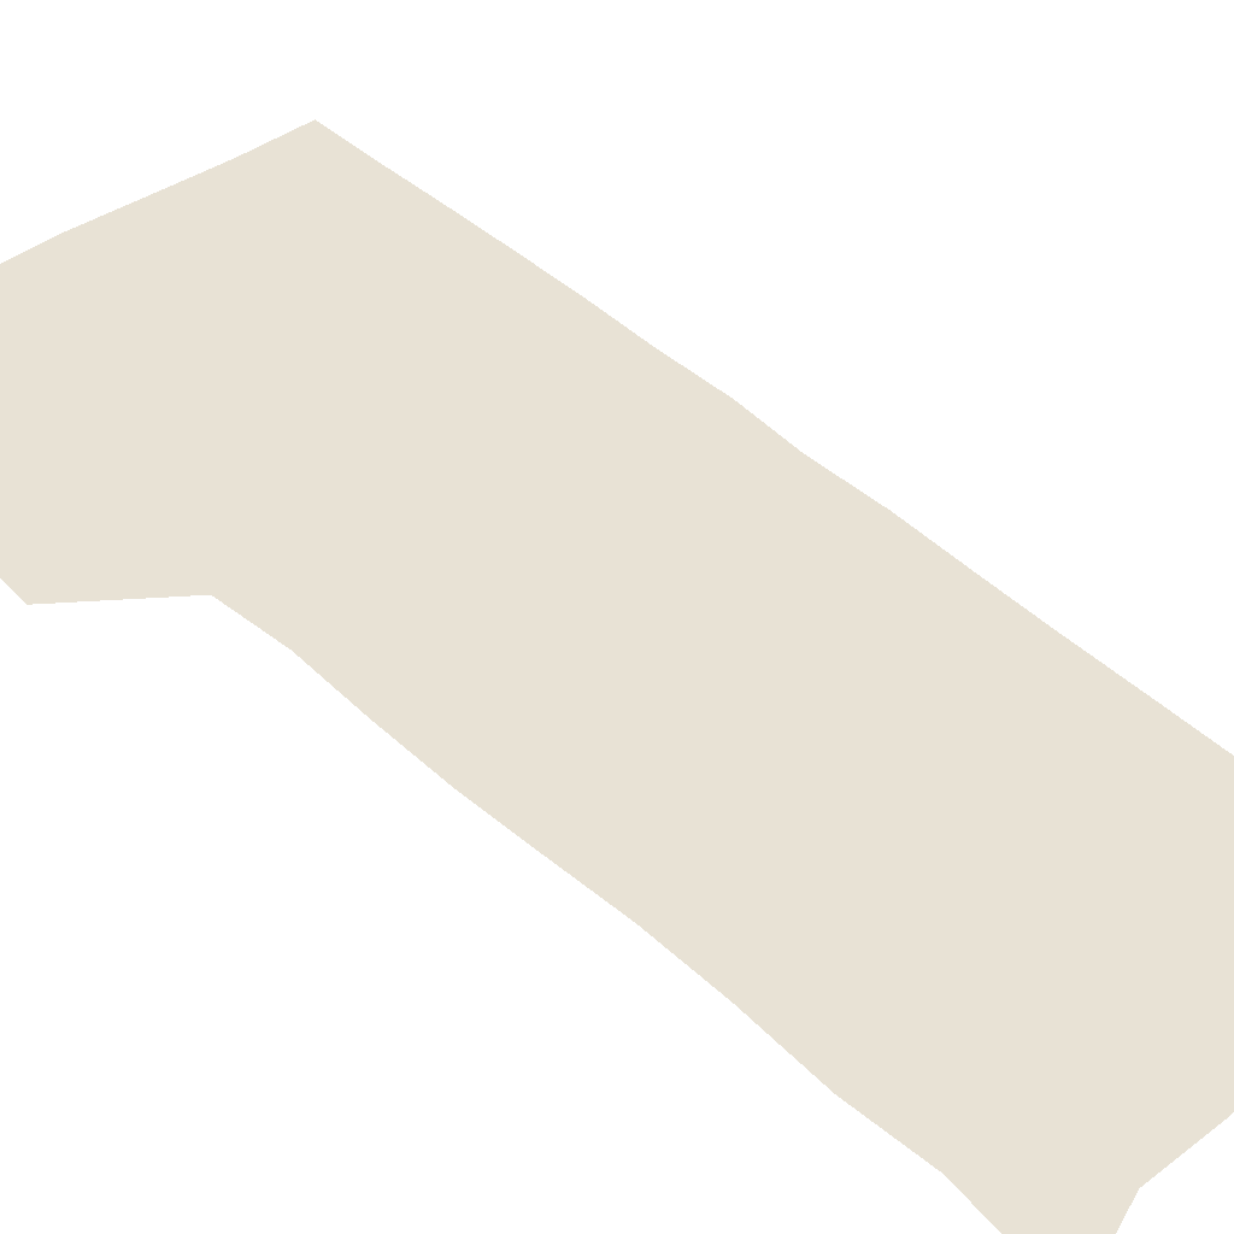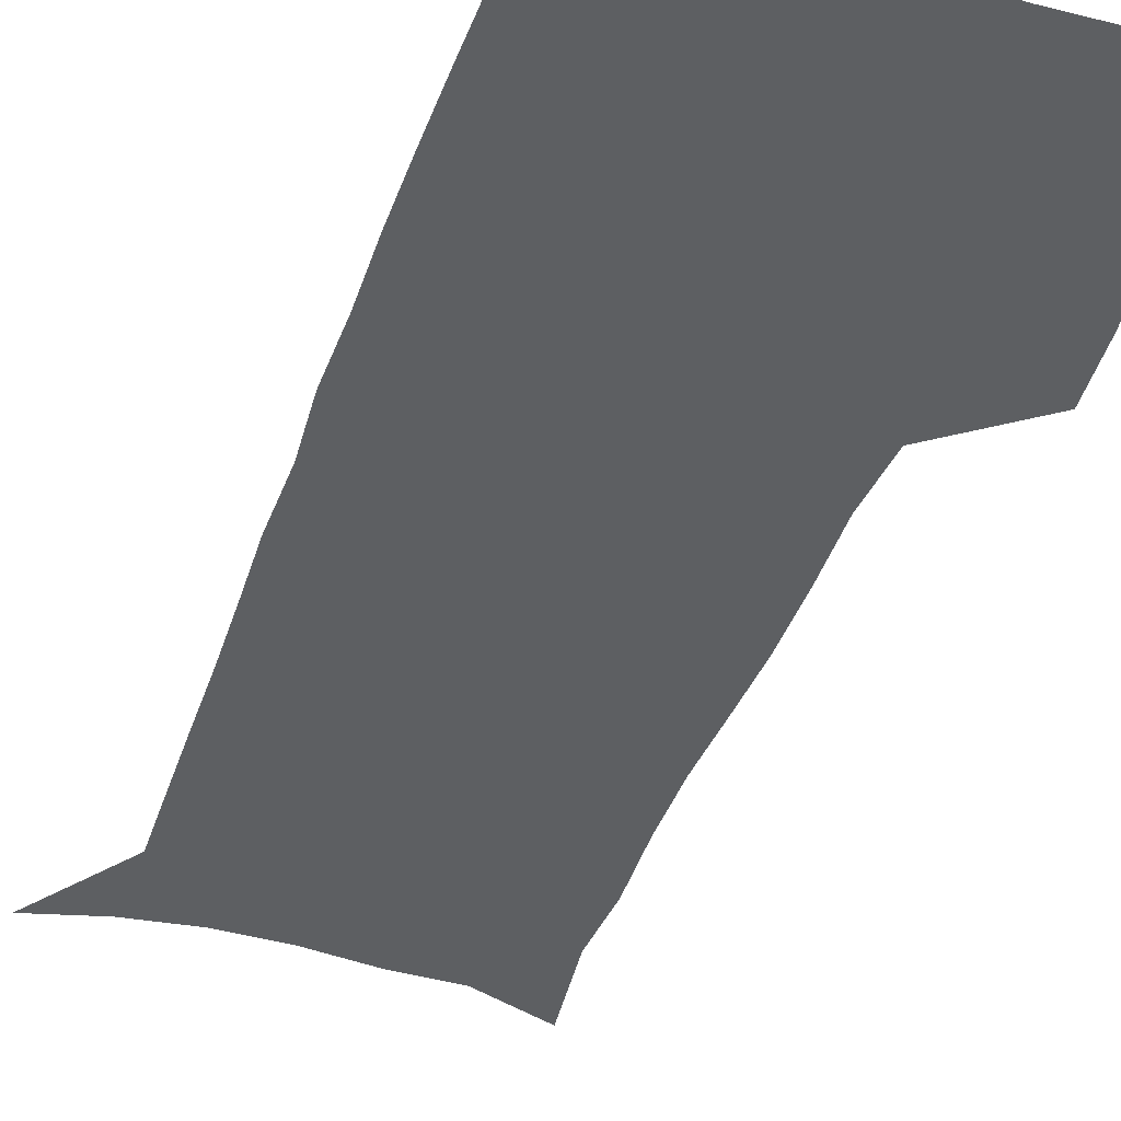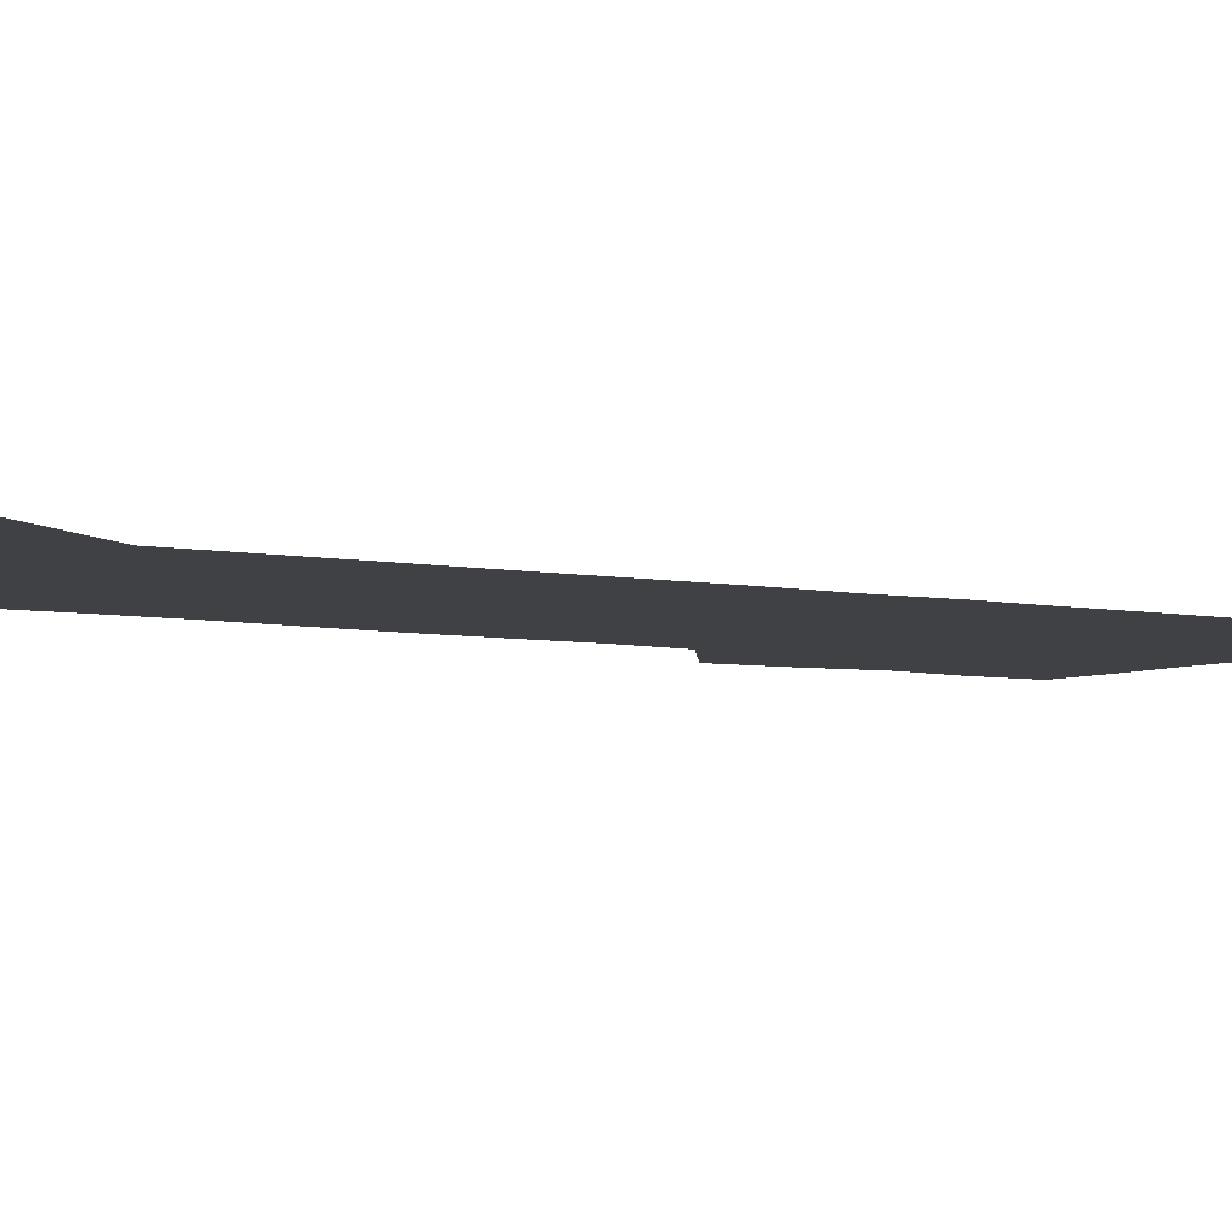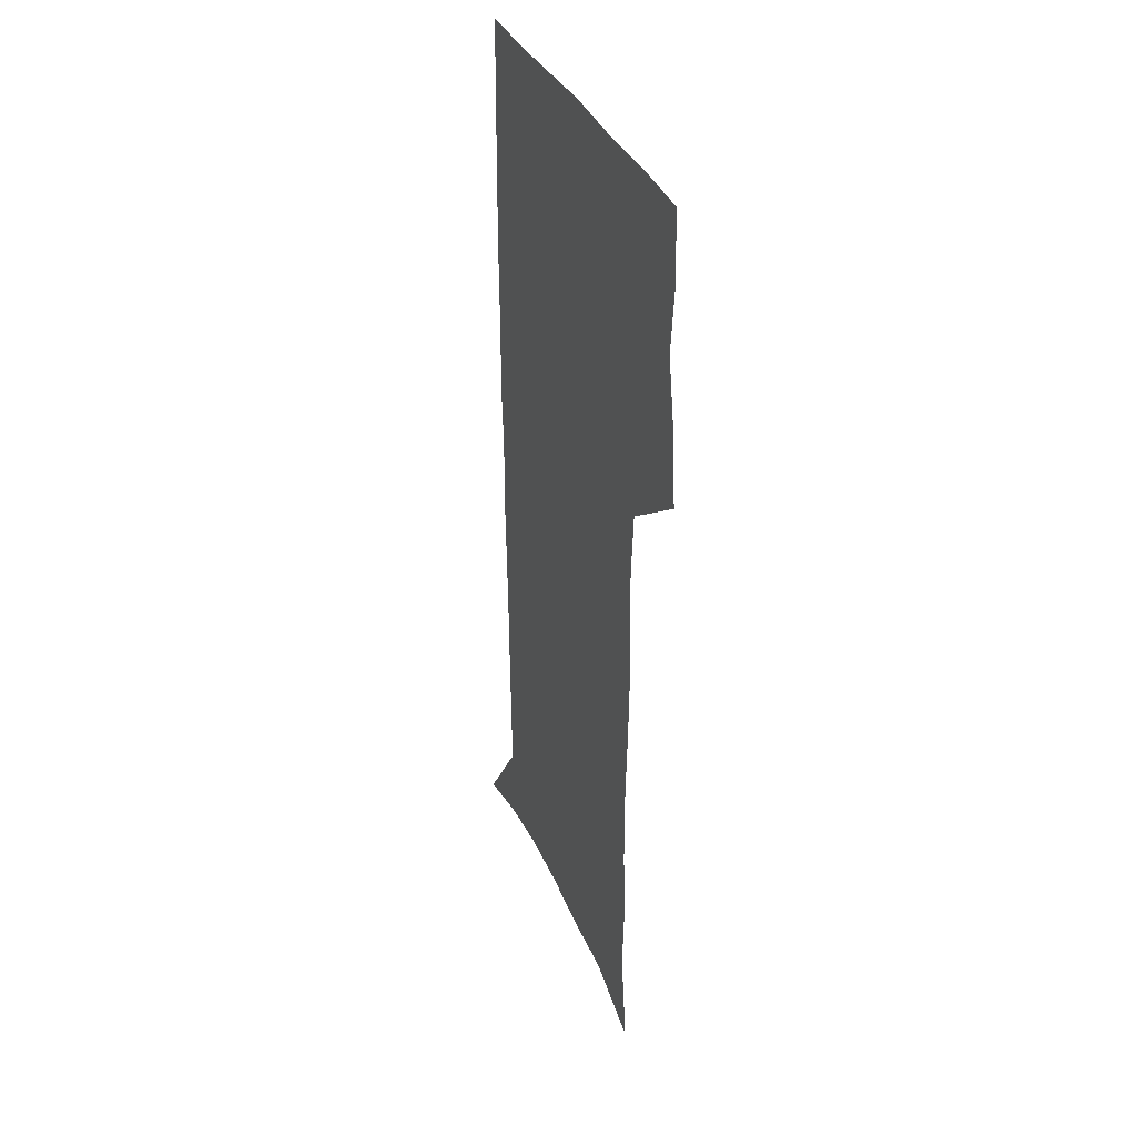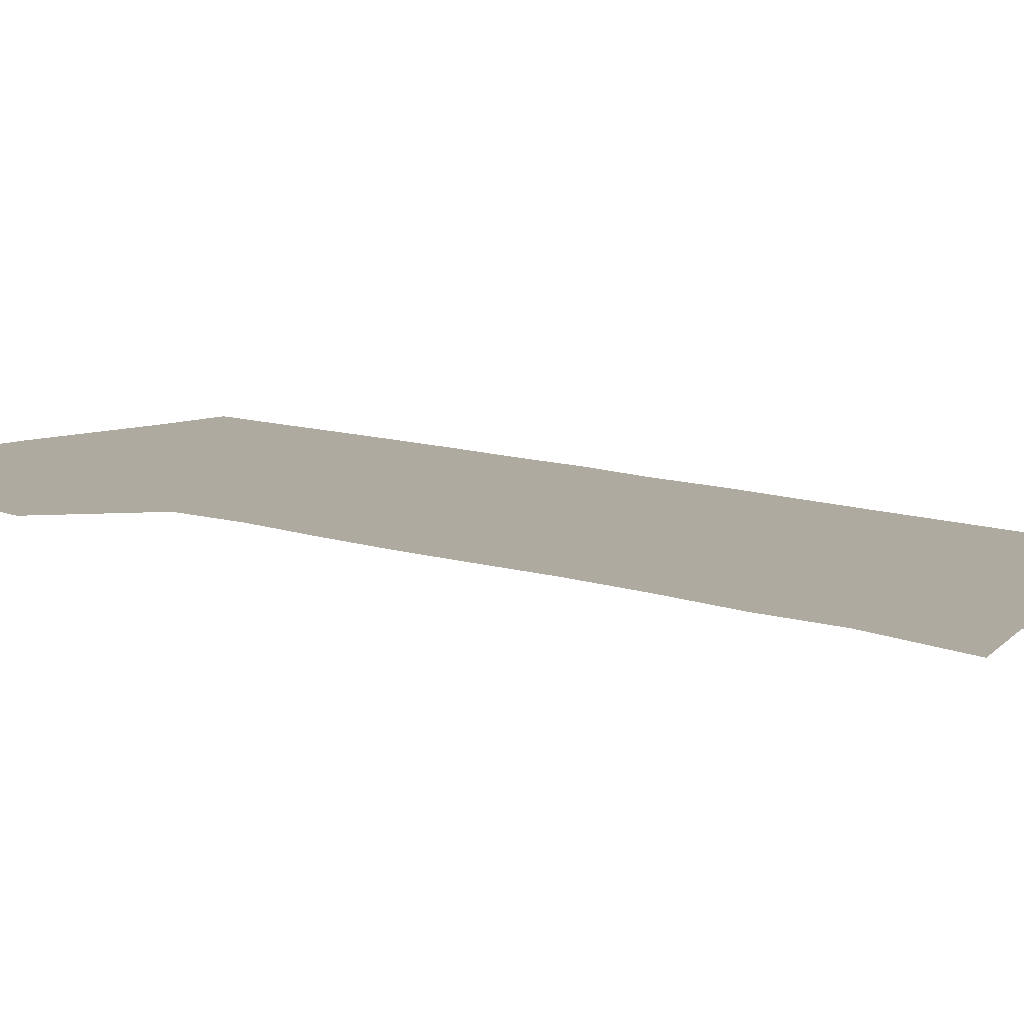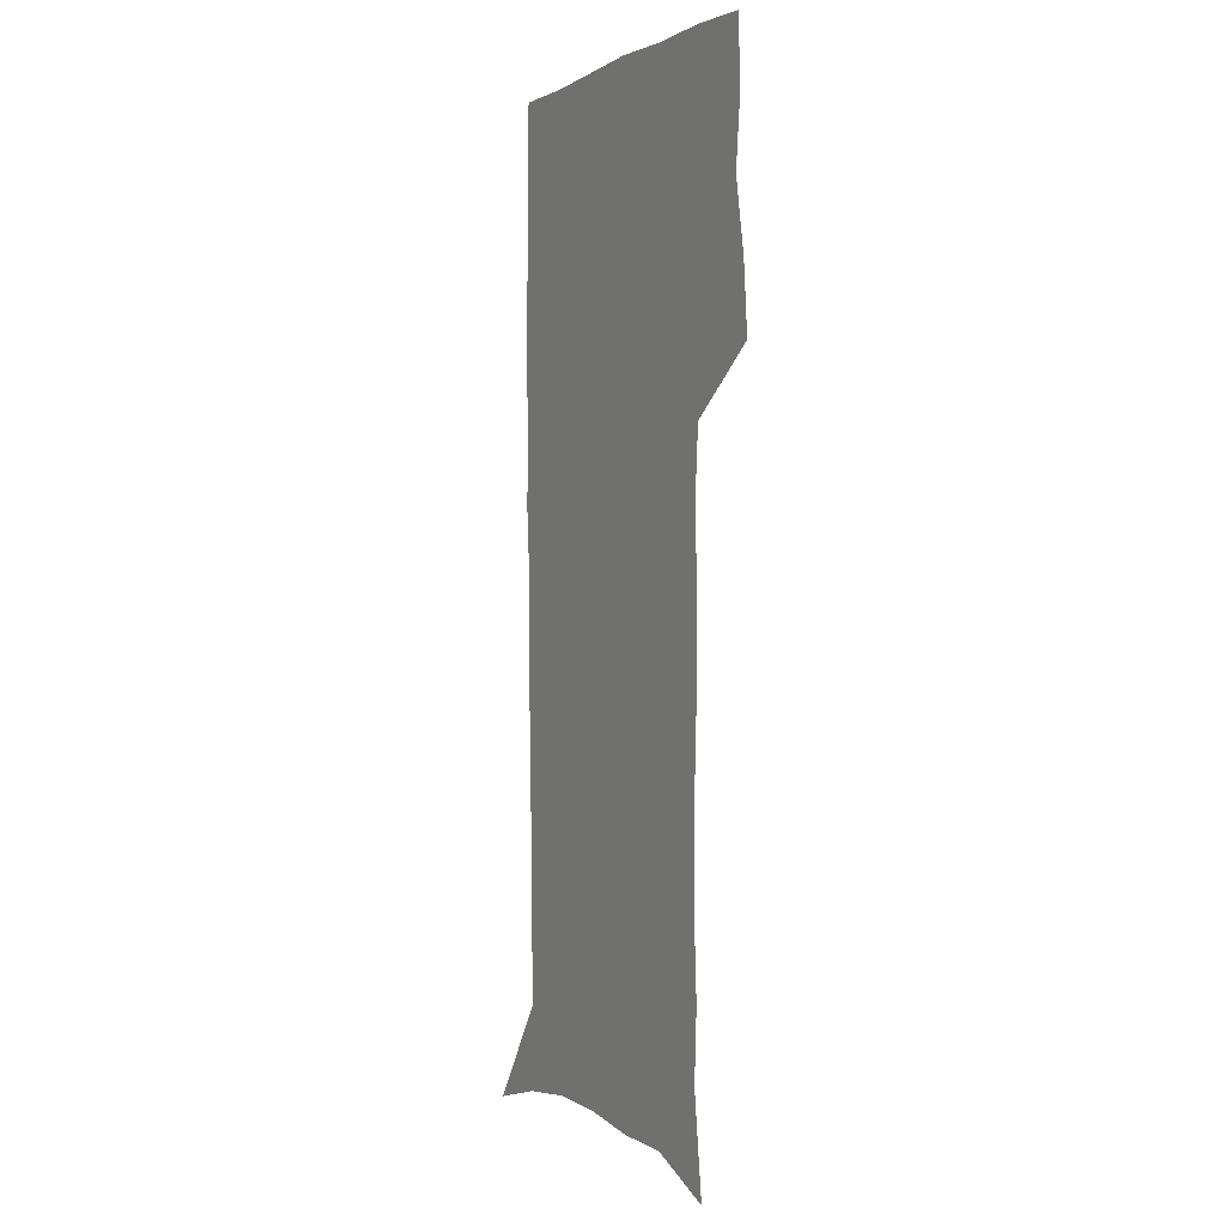
<metadata>
{"format":"obj","ext":"obj","renderer":"f3d","projection":"perspective","resolution":1024,"background":"white","views":[{"elev":40.9,"azim":-41.4,"up":"+Z"},{"elev":-39.5,"azim":161.6,"up":"+Z"},{"elev":-5.3,"azim":56.1,"up":"+Z"},{"elev":36.3,"azim":-111.9,"up":"+Y"},{"elev":9.4,"azim":-45.9,"up":"+Z"},{"elev":0.0,"azim":-117.5,"up":"+Y"}]}
</metadata>
<code>
v 474.6 446.4 0
v 477 476.8 0
v 482.6 508 0
v 479.5 538.4 0
v 480.9 567.3 0
v 508.1 125.1 0
v 513.4 168.7 0
v 511.9 199.7 0
v 513.7 234 0
v 514 266 0
v 512.6 296.3 0
v 511.4 326.7 0
v 511.7 358.1 0
v 512.8 390 0
v 510.7 419.5 0
v 514.1 450.4 0
v 512 479 0
v 514.6 508.3 0
v 514.4 537 0
v 510.7 568.7 0
v 541.2 138.7 0
v 543.9 178 0
v 546 213.5 0
v 546 244.4 0
v 545.1 274.1 0
v 544.8 304.4 0
v 544.3 334.3 0
v 543.7 364 0
v 543.7 393.8 0
v 544.8 423.6 0
v 545.5 452.4 0
v 545.1 480.4 0
v 545.1 508.3 0
v 545.5 535.6 0
v 541.5 568.2 0
v 569.5 139.7 0
v 572 182.6 0
v 574.3 220.6 0
v 573.8 248.7 0
v 573.6 278.7 0
v 573.4 308.3 0
v 573.2 338 0
v 573.3 367.5 0
v 573.6 396.7 0
v 573.7 425.1 0
v 574.3 453.6 0
v 573.6 481.1 0
v 573.7 508.7 0
v 573.3 536.5 0
v 570.7 569.5 0
v 598.4 143.9 0
v 599.6 187.4 0
v 600.2 218.9 0
v 600.4 248.3 0
v 600.5 280.1 0
v 600.7 308.9 0
v 600.9 340.5 0
v 601 368.8 0
v 601.3 396.9 0
v 601.6 425.1 0
v 601.6 453.8 0
v 601.6 481.4 0
v 601.5 509 0
v 601.3 536.2 0
v 600.3 568.2 0
v 626.8 144.9 0
v 626.8 183 0
v 626.8 217.2 0
v 627.2 247.8 0
v 627.4 278.3 0
v 628.2 307.6 0
v 628.1 338.5 0
v 628.3 367.7 0
v 629.2 395.9 0
v 629.8 424.5 0
v 629.6 453.3 0
v 629.7 481.4 0
v 629.8 509.5 0
v 629.4 537.6 0
v 629.7 567.1 0
v 655.3 141.7 0
v 654.7 178.6 0
v 655.4 210.5 0
v 656.1 241.5 0
v 656.6 272.4 0
v 657.5 302.4 0
v 658.7 332.4 0
v 658.1 363.6 0
v 660.1 392.4 0
v 659.6 422.5 0
v 660.2 451.8 0
v 660.1 480.9 0
v 659.7 509.9 0
v 659.1 538.8 0
v 658.8 567.4 0
v 685.3 134 0
v 691 571 0
v 691 601 0
f 15 16 1
f 1 16 2
f 16 17 2
f 2 17 3
f 17 18 3
f 3 18 4
f 18 19 4
f 4 19 5
f 19 20 5
f 6 21 7
f 21 22 7
f 7 22 8
f 22 23 8
f 8 23 9
f 23 24 9
f 9 24 10
f 24 25 10
f 10 25 11
f 25 26 11
f 11 26 12
f 26 27 12
f 12 27 13
f 27 28 13
f 13 28 14
f 28 29 14
f 14 29 15
f 29 30 15
f 15 30 16
f 30 31 16
f 16 31 17
f 31 32 17
f 17 32 18
f 32 33 18
f 18 33 19
f 33 34 19
f 19 34 20
f 34 35 20
f 21 36 22
f 36 37 22
f 22 37 23
f 37 38 23
f 23 38 24
f 38 39 24
f 24 39 25
f 39 40 25
f 25 40 26
f 40 41 26
f 26 41 27
f 41 42 27
f 27 42 28
f 42 43 28
f 28 43 29
f 43 44 29
f 29 44 30
f 44 45 30
f 30 45 31
f 45 46 31
f 31 46 32
f 46 47 32
f 32 47 33
f 47 48 33
f 33 48 34
f 48 49 34
f 34 49 35
f 49 50 35
f 36 51 37
f 51 52 37
f 37 52 38
f 52 53 38
f 38 53 39
f 53 54 39
f 39 54 40
f 54 55 40
f 40 55 41
f 55 56 41
f 41 56 42
f 56 57 42
f 42 57 43
f 57 58 43
f 43 58 44
f 58 59 44
f 44 59 45
f 59 60 45
f 45 60 46
f 60 61 46
f 46 61 47
f 61 62 47
f 47 62 48
f 62 63 48
f 48 63 49
f 63 64 49
f 49 64 50
f 64 65 50
f 51 66 52
f 66 67 52
f 52 67 53
f 67 68 53
f 53 68 54
f 68 69 54
f 54 69 55
f 69 70 55
f 55 70 56
f 70 71 56
f 56 71 57
f 71 72 57
f 57 72 58
f 72 73 58
f 58 73 59
f 73 74 59
f 59 74 60
f 74 75 60
f 60 75 61
f 75 76 61
f 61 76 62
f 76 77 62
f 62 77 63
f 77 78 63
f 63 78 64
f 78 79 64
f 64 79 65
f 79 80 65
f 66 81 67
f 81 82 67
f 67 82 68
f 82 83 68
f 68 83 69
f 83 84 69
f 69 84 70
f 84 85 70
f 70 85 71
f 85 86 71
f 71 86 72
f 86 87 72
f 72 87 73
f 87 88 73
f 73 88 74
f 88 89 74
f 74 89 75
f 89 90 75
f 75 90 76
f 90 91 76
f 76 91 77
f 91 92 77
f 77 92 78
f 92 93 78
f 78 93 79
f 93 94 79
f 79 94 80
f 94 95 80
f 81 96 82

</code>
